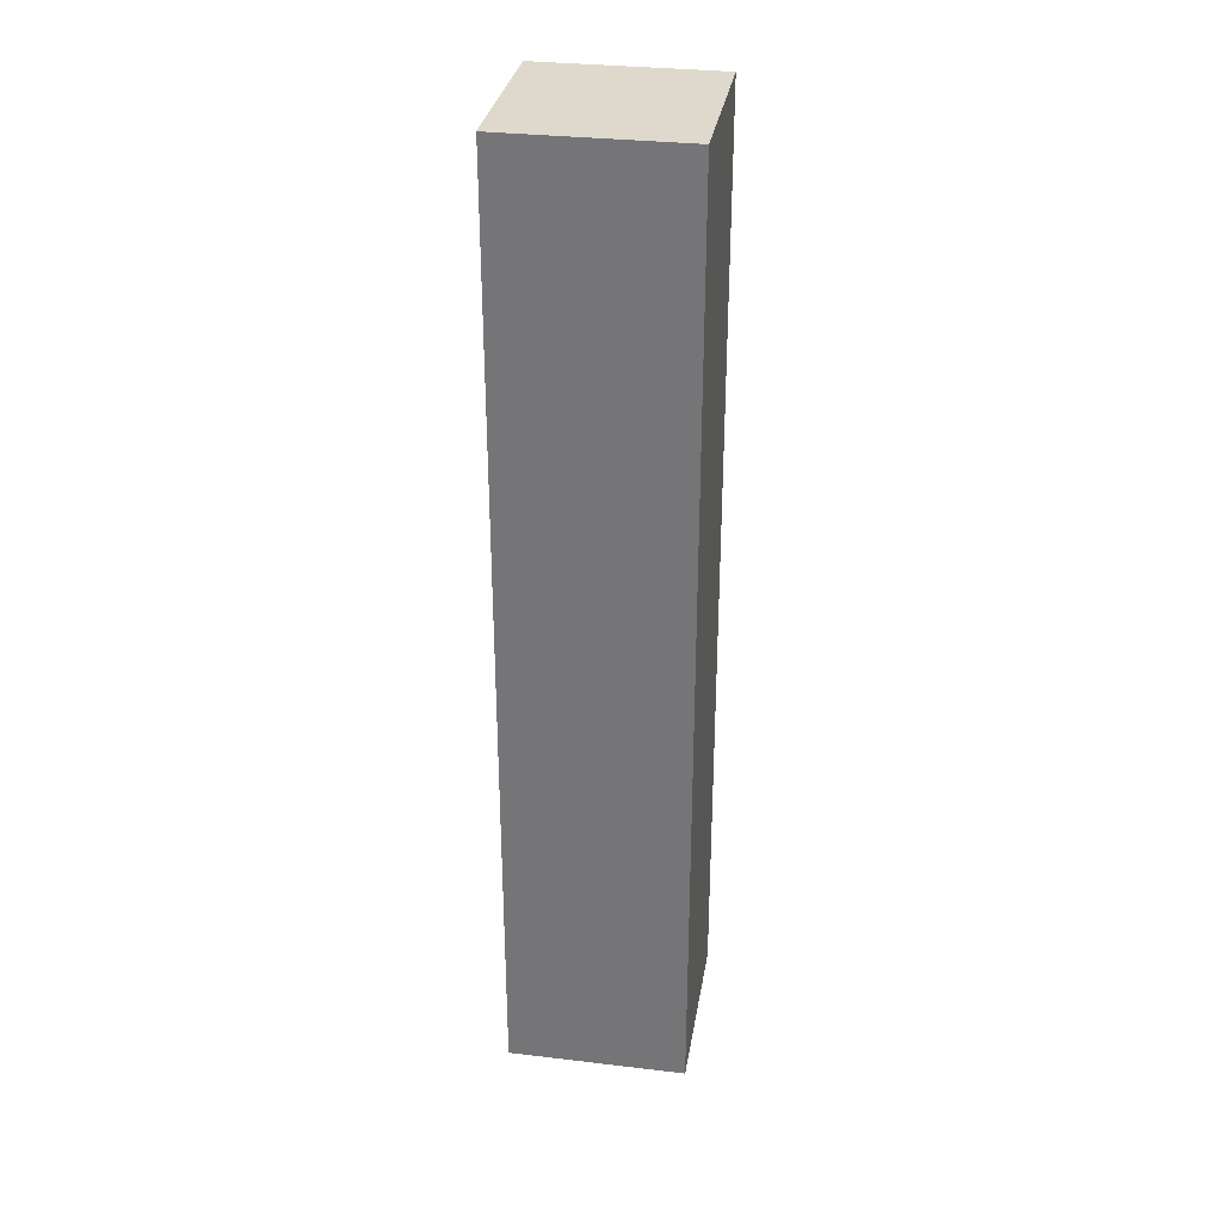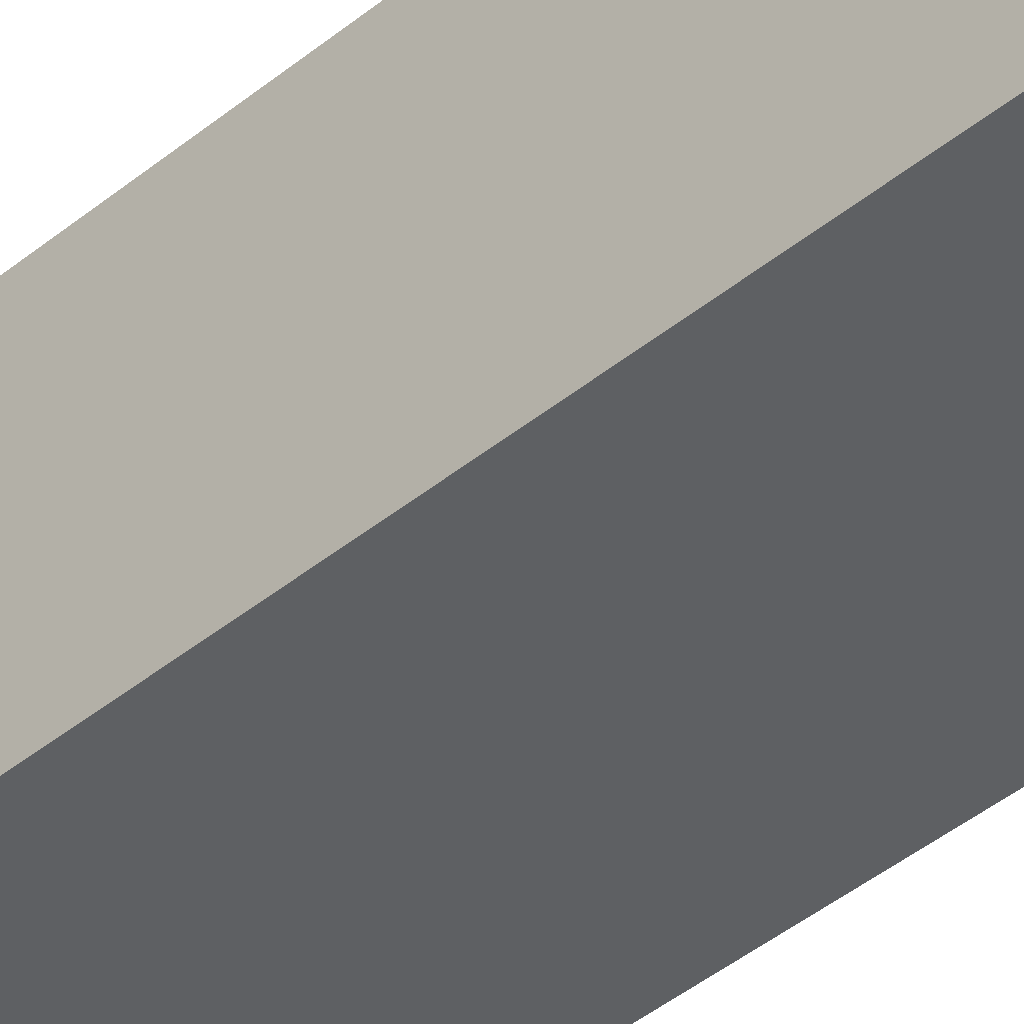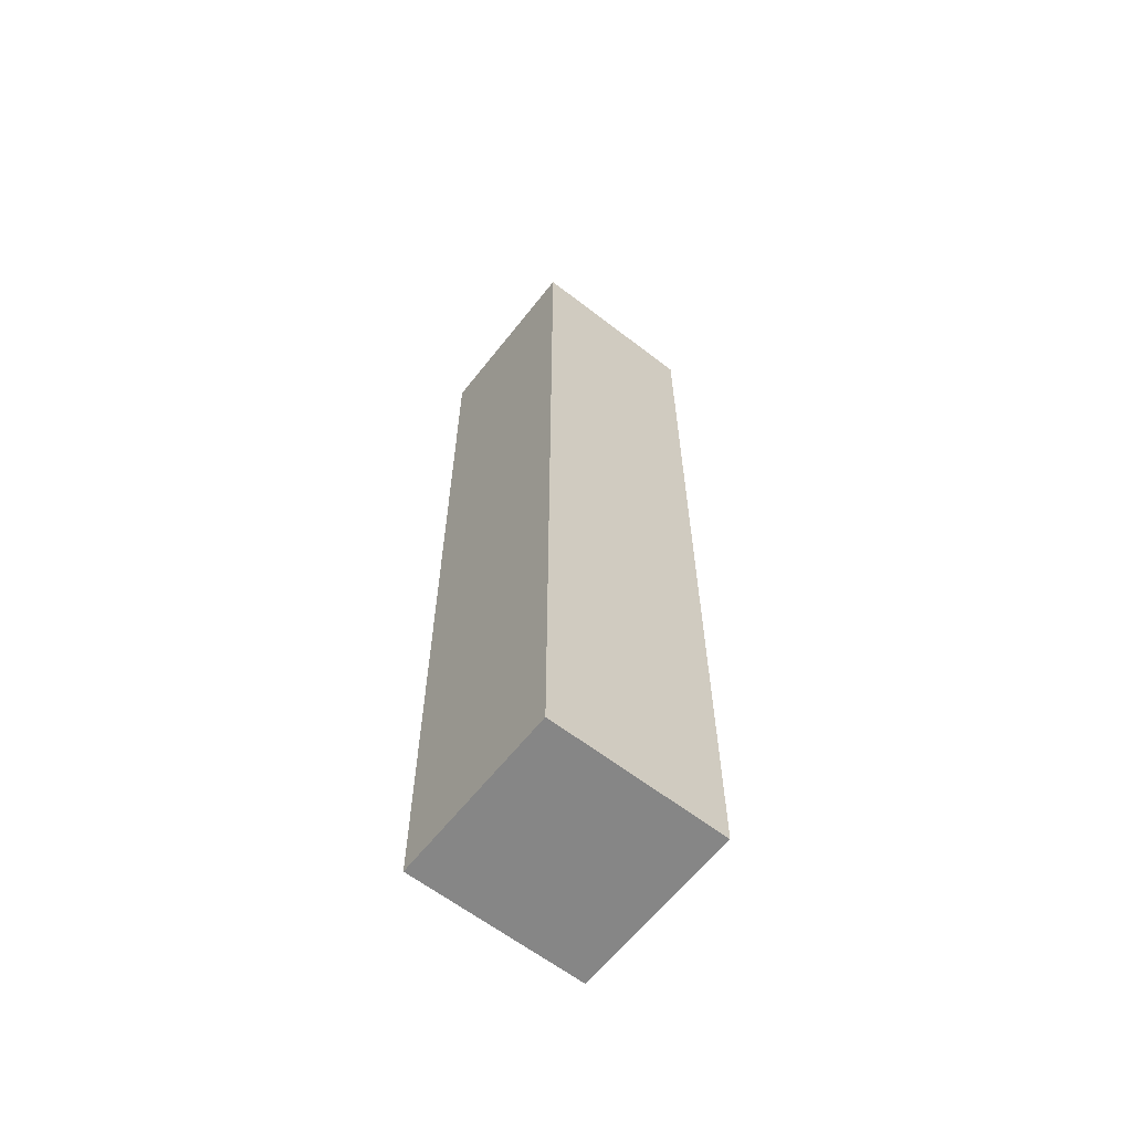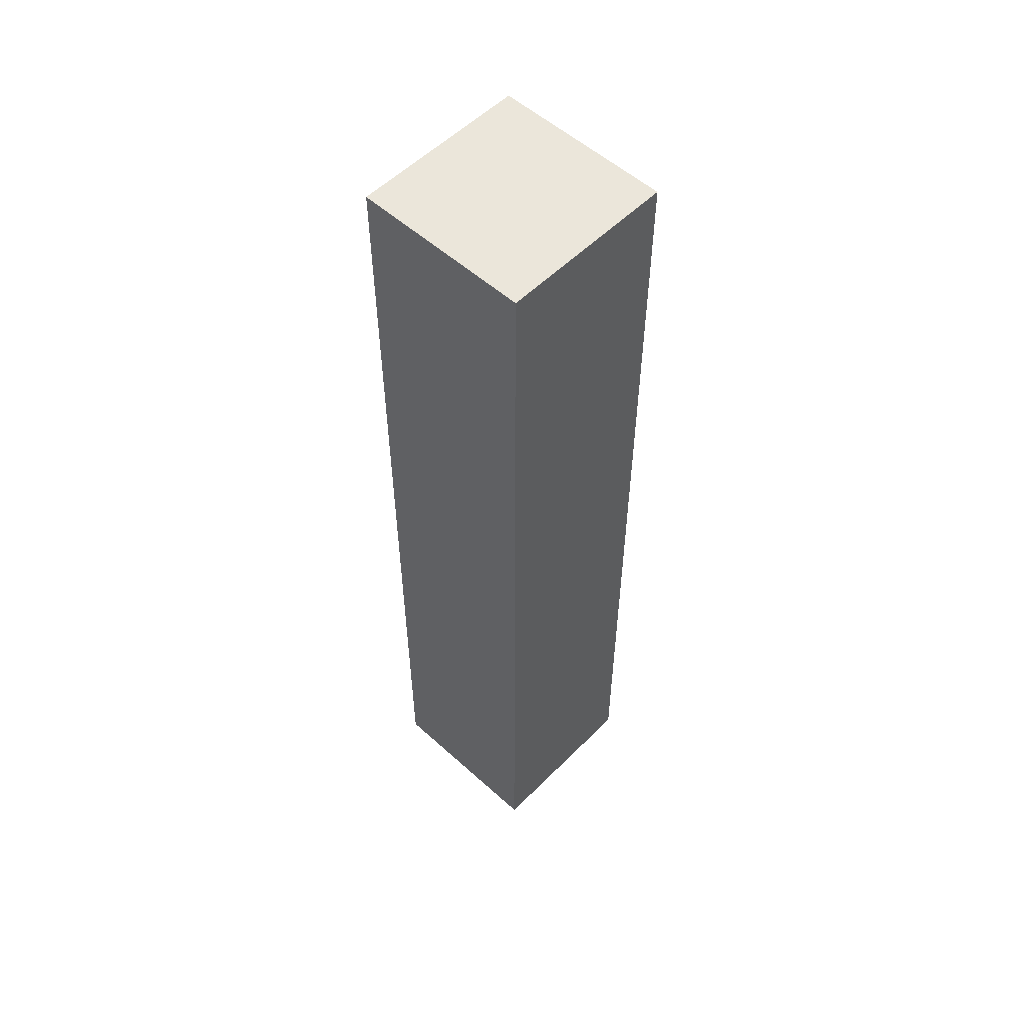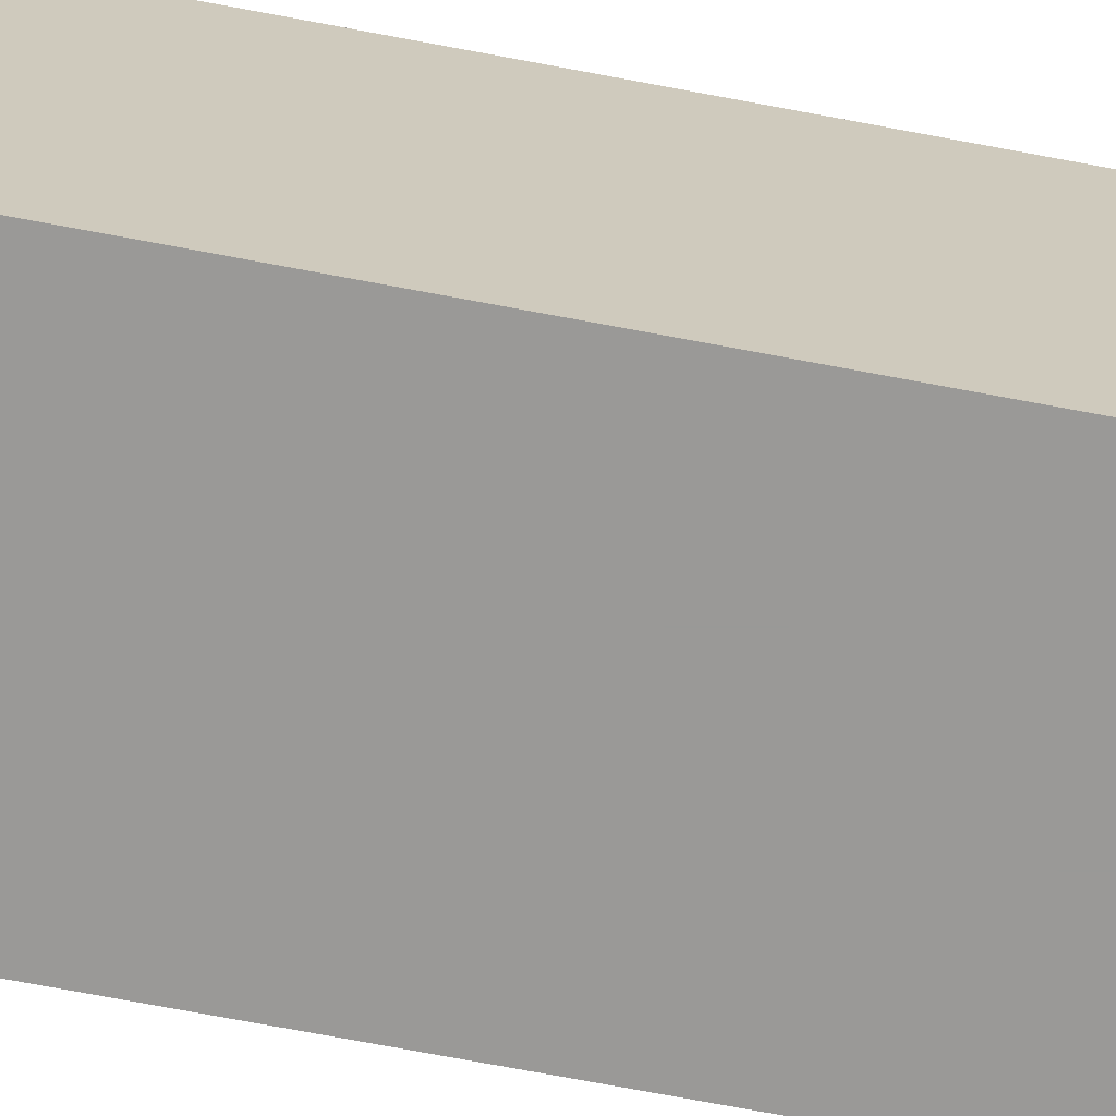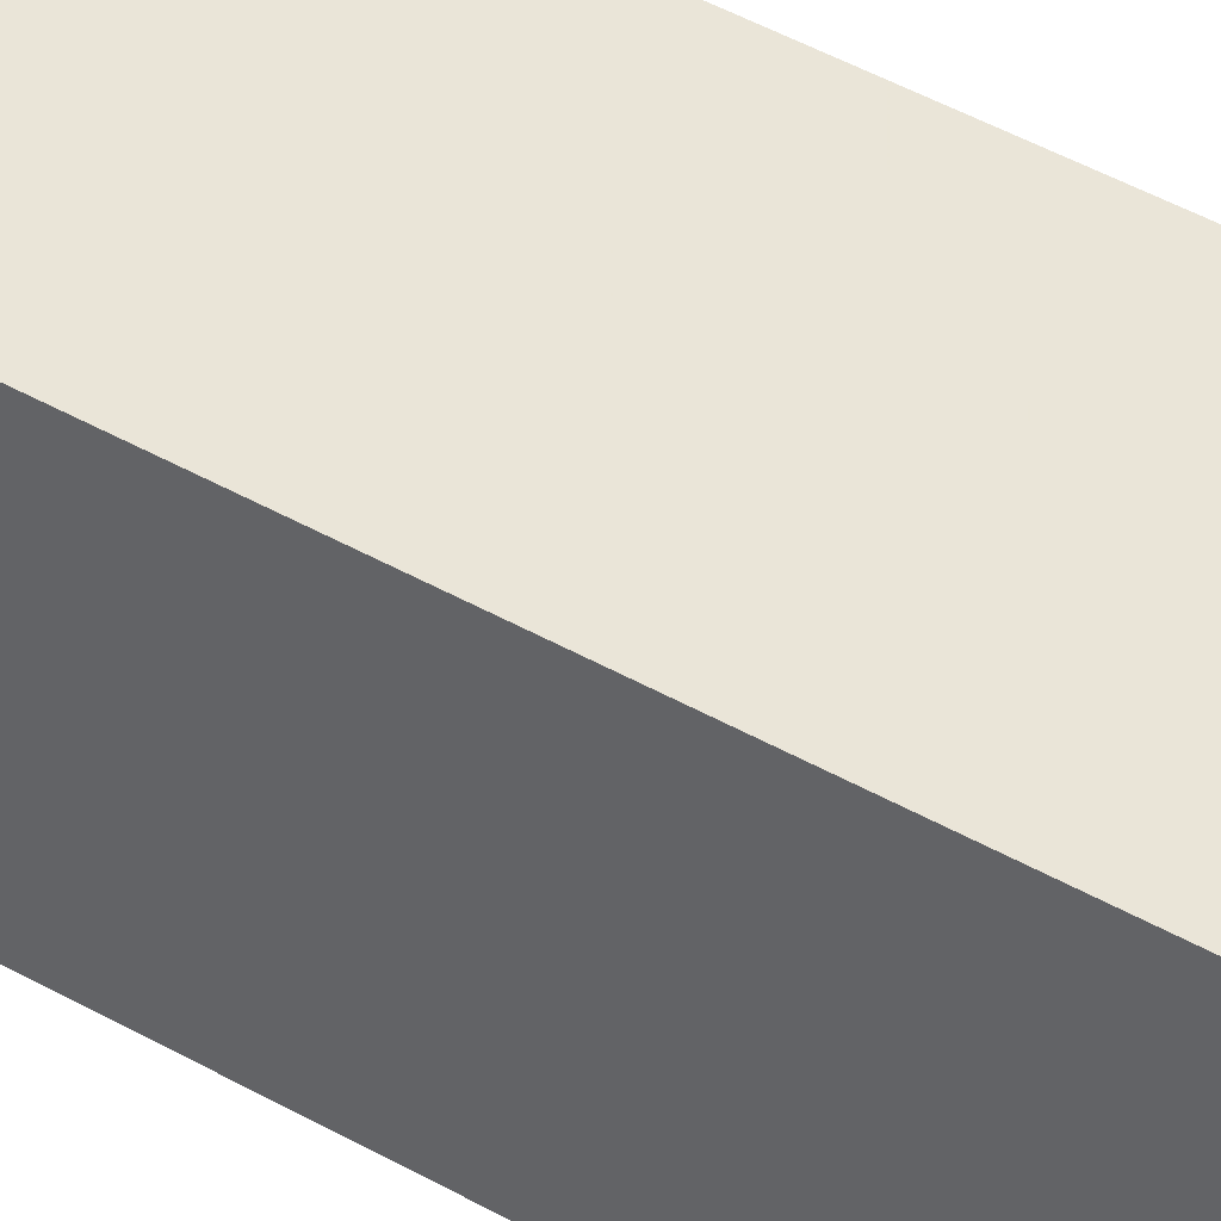
<metadata>
{"format":"obj","ext":"obj","renderer":"f3d","projection":"perspective","resolution":1024,"background":"white","views":[{"elev":31.9,"azim":99.4,"up":"+Y"},{"elev":-42.3,"azim":-45.5,"up":"+Z"},{"elev":-62.2,"azim":-128.1,"up":"+Y"},{"elev":54.7,"azim":-46.4,"up":"+Y"},{"elev":-68.9,"azim":-100.9,"up":"+Z"},{"elev":44.5,"azim":-56.3,"up":"+Z"}]}
</metadata>
<code>
v -3 -16 -3
v 3 -16 -3
v 3 16 -3
v -3 16 -3
v -3 -16 3
v 3 -16 3
v 3 16 3
v -3 16 3
f 1 5 6
f 1 6 2
f 2 6 7
f 2 7 3
f 3 7 8
f 3 8 4
f 4 8 5
f 4 5 1
f 6 8 7
f 6 5 8
f 4 2 3
f 4 1 2

</code>
